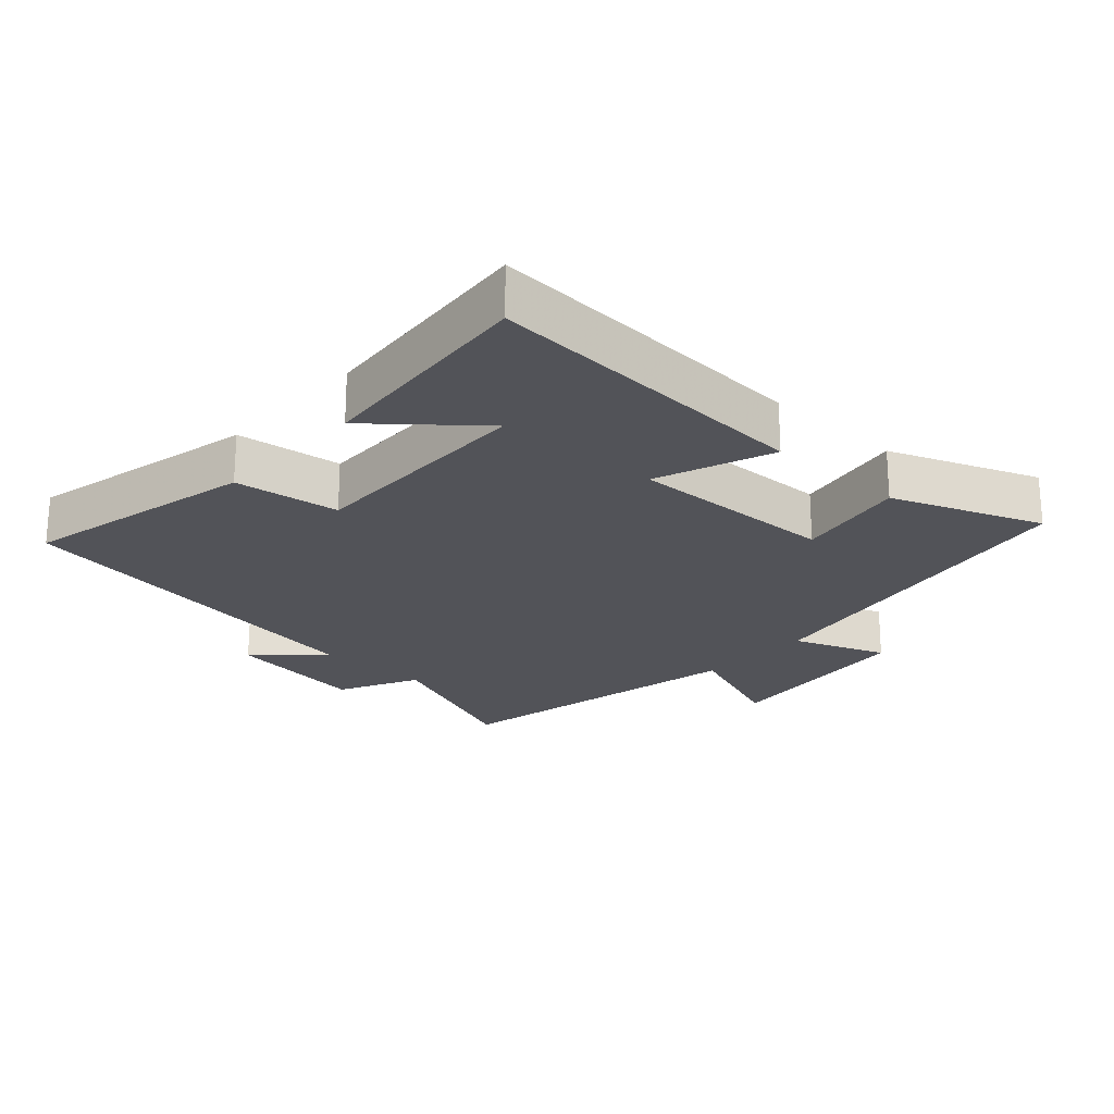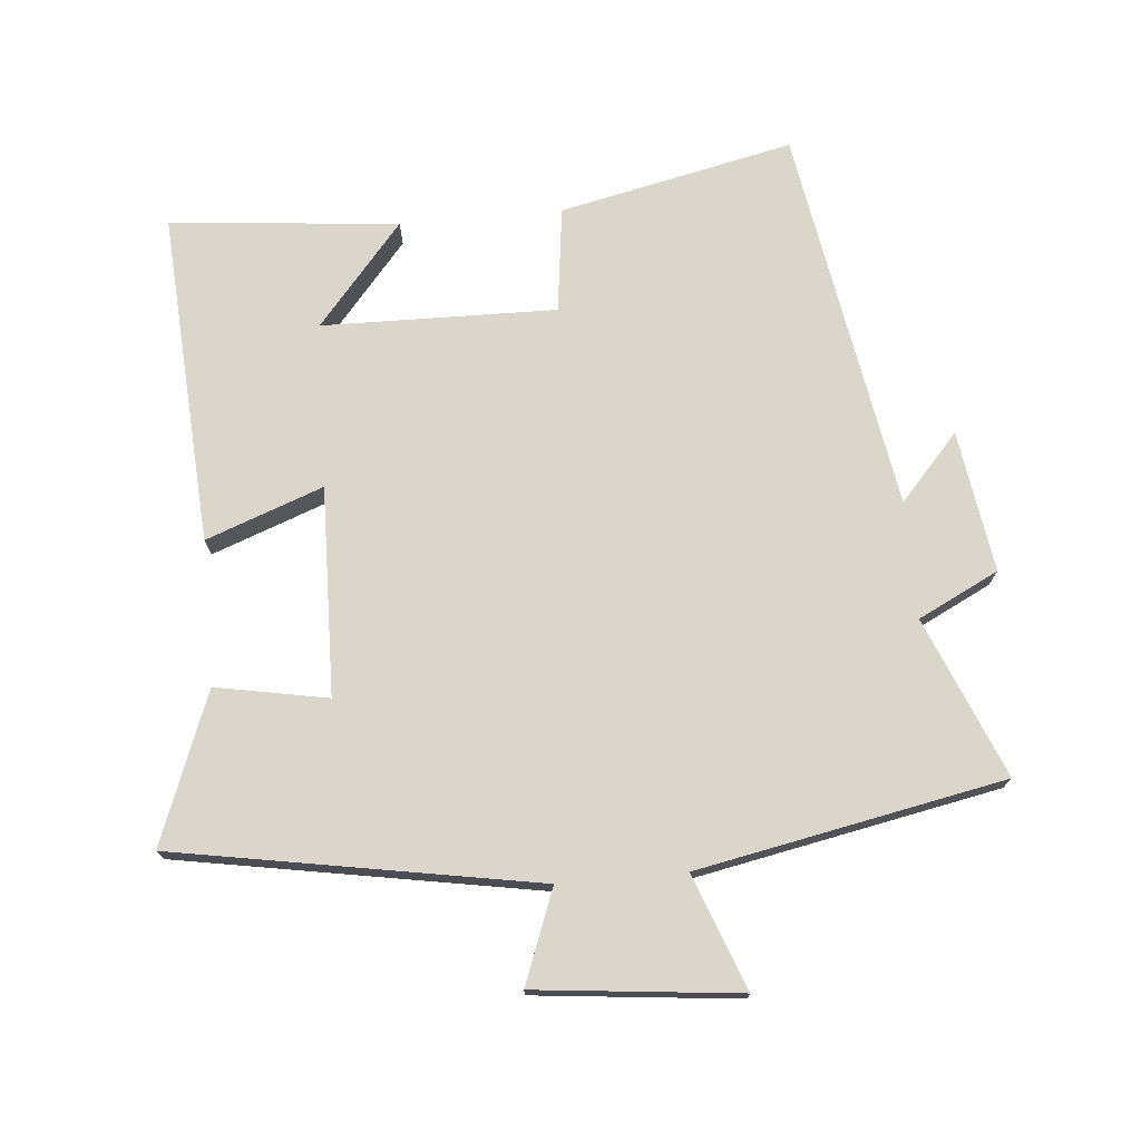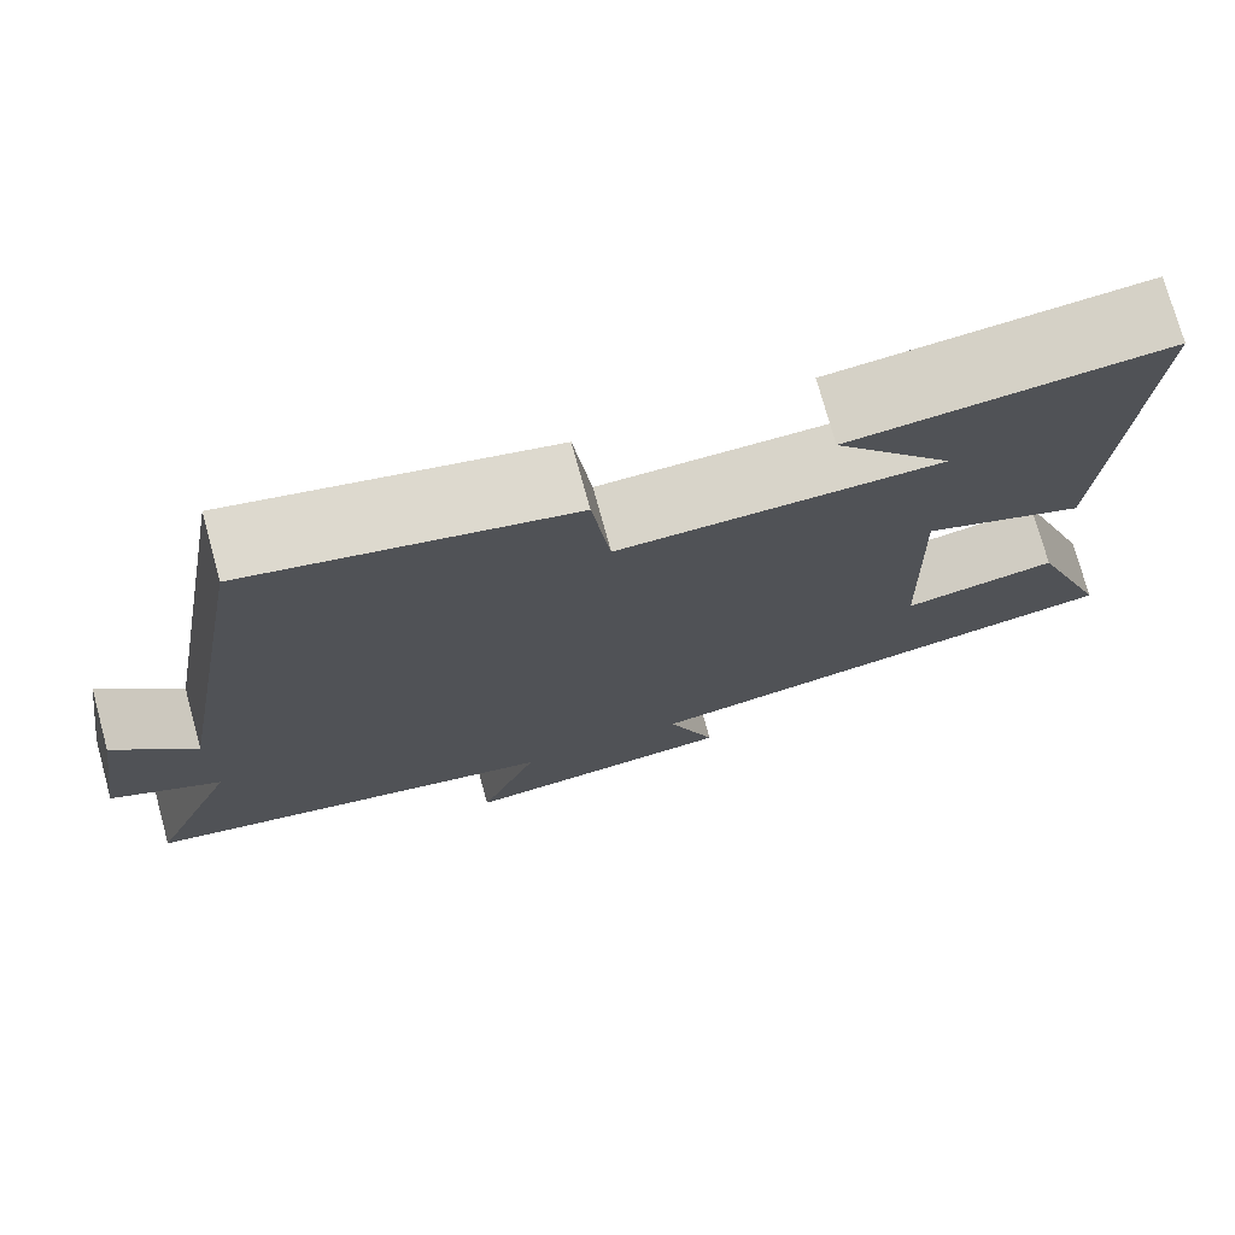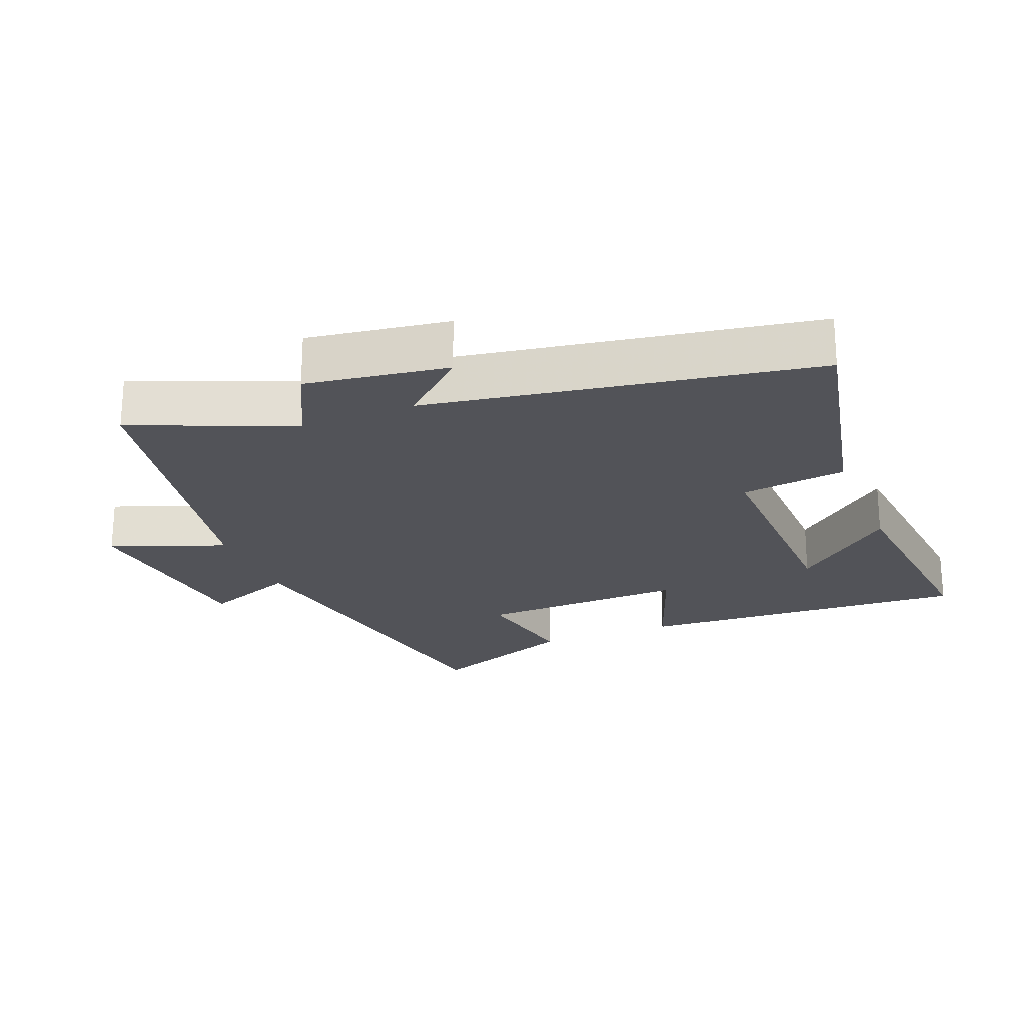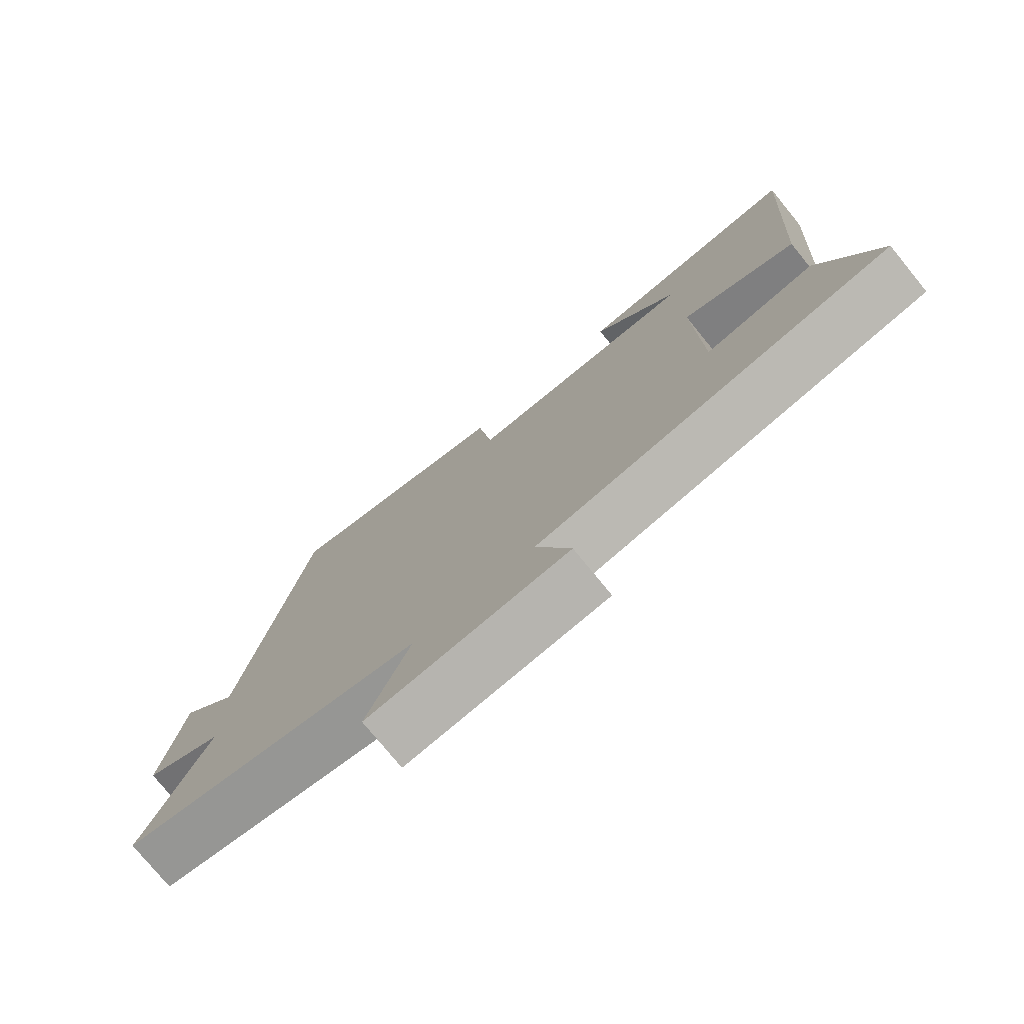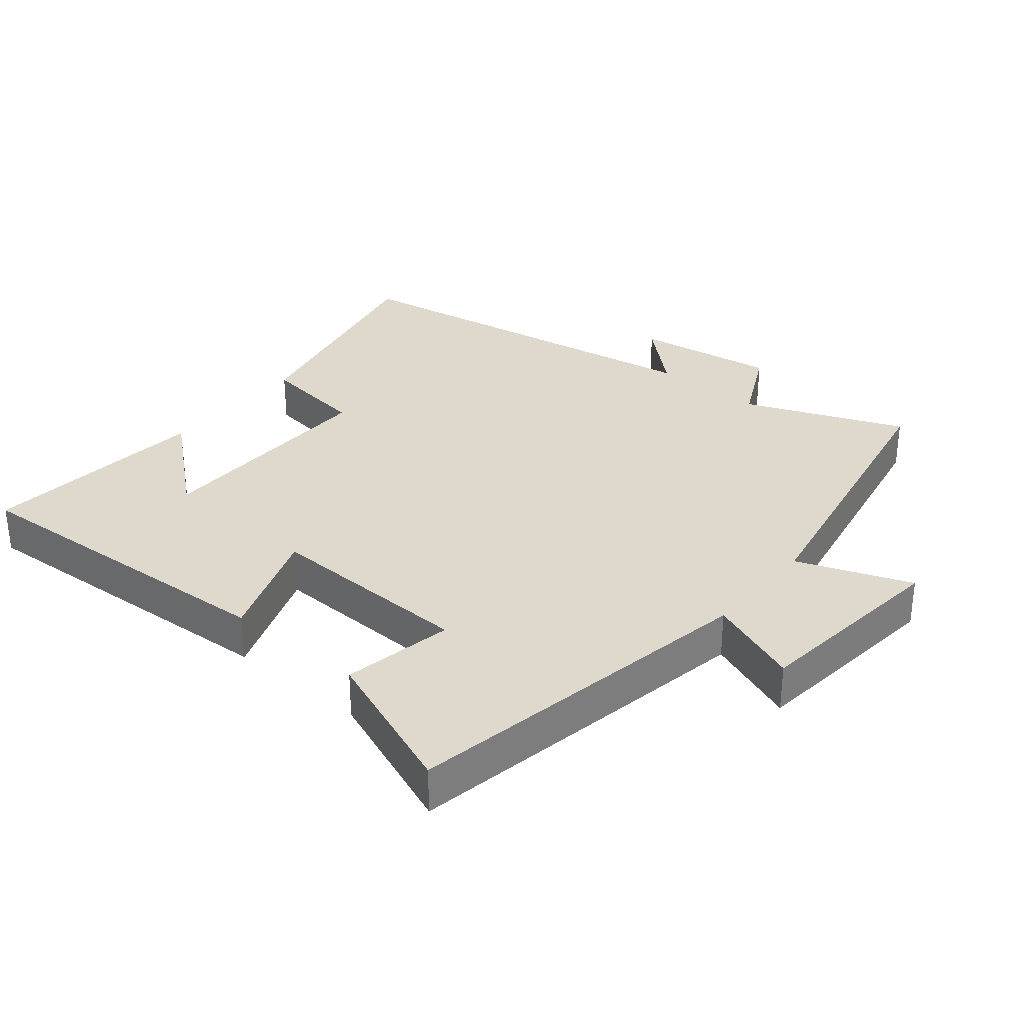
<metadata>
{"format":"obj","ext":"obj","renderer":"f3d","projection":"perspective","resolution":1024,"background":"white","views":[{"elev":-22.6,"azim":47.7,"up":"+Y"},{"elev":73.6,"azim":174.9,"up":"+Y"},{"elev":74.8,"azim":-15.4,"up":"+Z"},{"elev":-22.7,"azim":-67.9,"up":"+Y"},{"elev":-76.5,"azim":39.2,"up":"+Z"},{"elev":32.1,"azim":129.8,"up":"+Y"}]}
</metadata>
<code>
v 0.531 0.07 0.532
v 0.5 0.07 0.034
v 0.325 0.07 0.099
v 0.333 0.07 -0.213
v 0.5 0.07 -0.182
v 0.586 0.07 -0.406
v 0.046 0.07 -0.5
v 0.099 0.07 -0.639
v -0.205 0.07 -0.671
v -0.14 0.07 -0.5
v -0.598 0.07 -0.41
v -0.5 0.07 -0.172
v -0.62 0.07 -0.112
v -0.588 0.07 0.1
v -0.5 0.07 0.002
v -0.402 0.07 0.577
v -0.053 0.07 0.5
v -0.033 0.07 0.342
v 0.317 0.07 0.348
v 0.189 0.07 0.5
v 0.531 0 0.532
v 0.5 0 0.034
v 0.325 0 0.099
v 0.333 0 -0.213
v 0.5 0 -0.182
v 0.586 0 -0.406
v 0.046 0 -0.5
v 0.099 0 -0.639
v -0.205 0 -0.671
v -0.14 0 -0.5
v -0.598 0 -0.41
v -0.5 0 -0.172
v -0.62 0 -0.112
v -0.588 0 0.1
v -0.5 0 0.002
v -0.402 0 0.577
v -0.053 0 0.5
v -0.033 0 0.342
v 0.317 0 0.348
v 0.189 0 0.5
f 19 20 1
f 15 16 17 18
f 15 18 19
f 12 13 14 15
f 12 15 19
f 10 11 12 19
f 7 8 9 10
f 6 7 10
f 5 6 10
f 4 5 10
f 3 4 10 19
f 1 2 3 19
f 21 40 39
f 38 37 36 35
f 39 38 35
f 35 34 33 32
f 39 35 32
f 39 32 31 30
f 30 29 28 27
f 30 27 26
f 30 26 25
f 30 25 24
f 39 30 24 23
f 39 23 22 21
f 1 21 22 2
f 2 22 23 3
f 3 23 24 4
f 4 24 25 5
f 5 25 26 6
f 6 26 27 7
f 7 27 28 8
f 8 28 29 9
f 9 29 30 10
f 10 30 31 11
f 11 31 32 12
f 12 32 33 13
f 13 33 34 14
f 14 34 35 15
f 15 35 36 16
f 16 36 37 17
f 17 37 38 18
f 18 38 39 19
f 19 39 40 20
f 20 40 21 1

</code>
